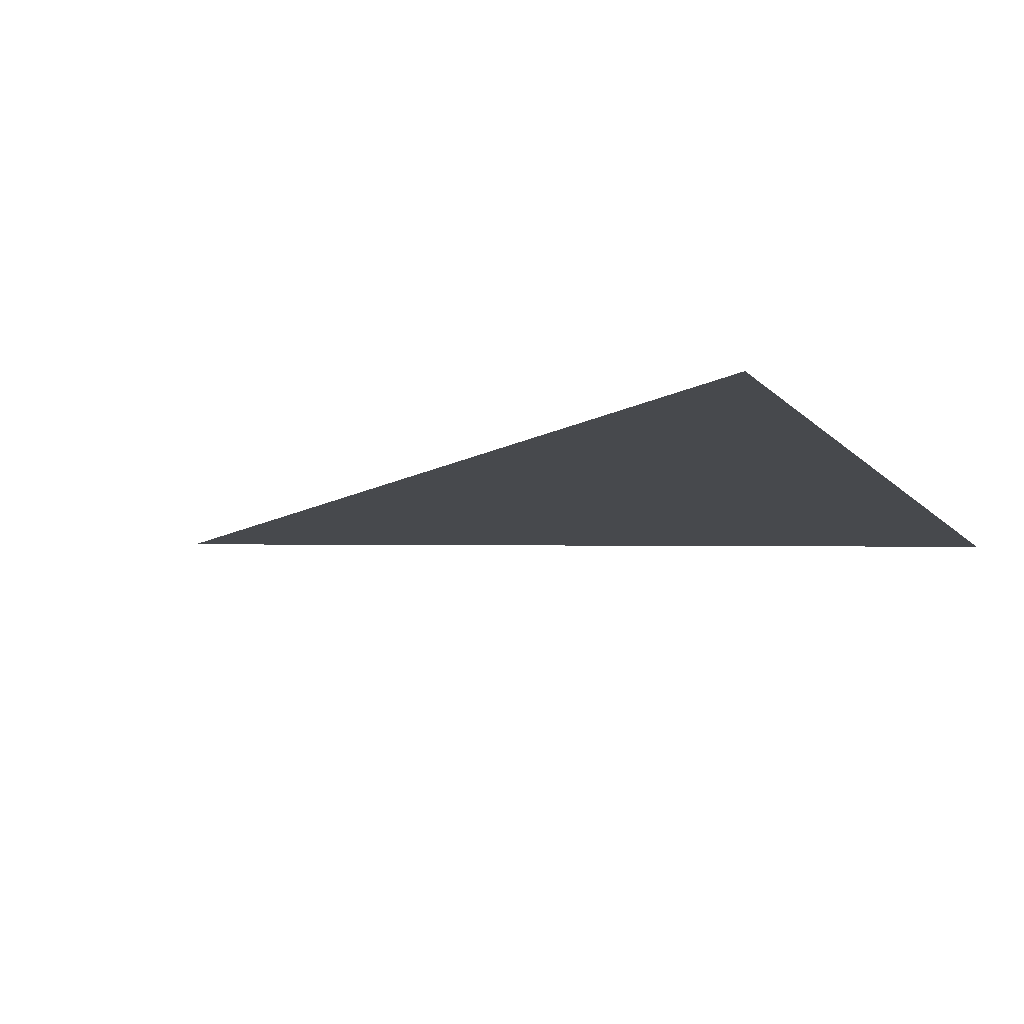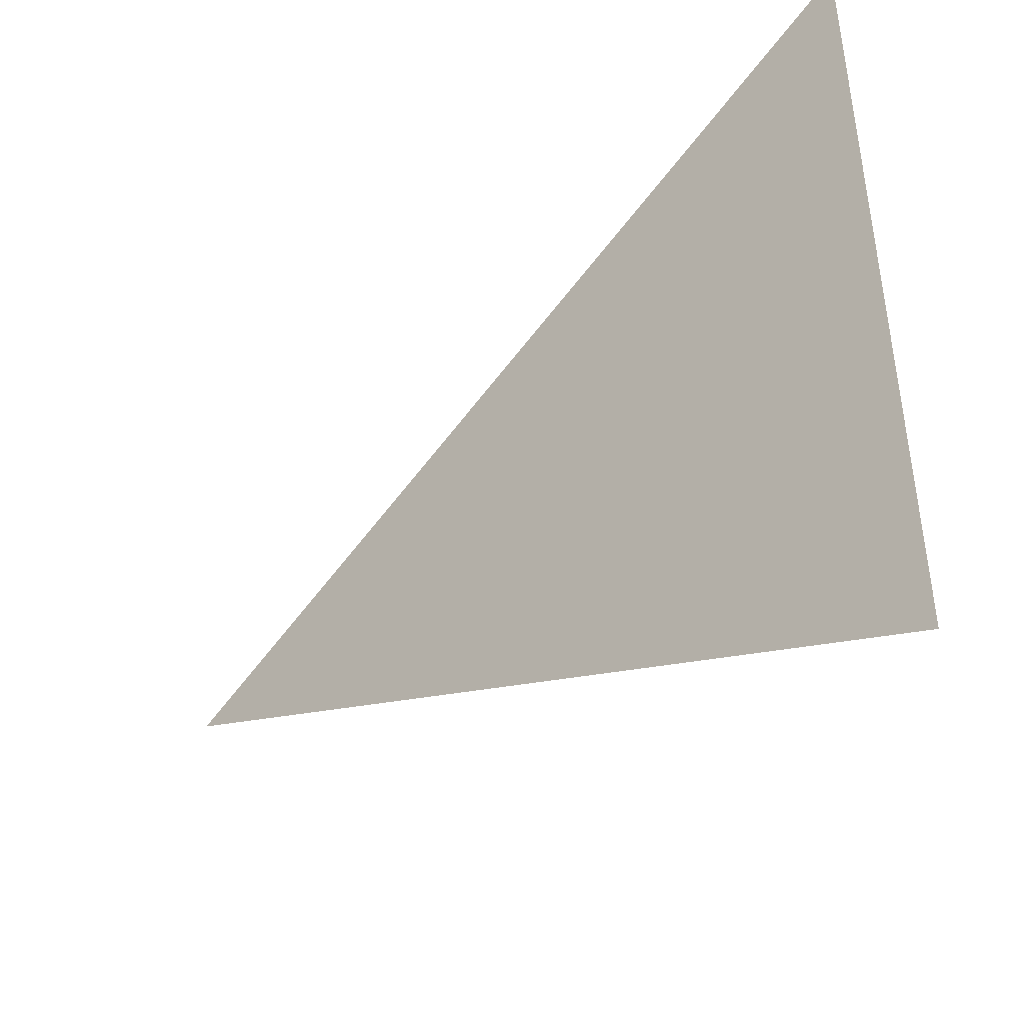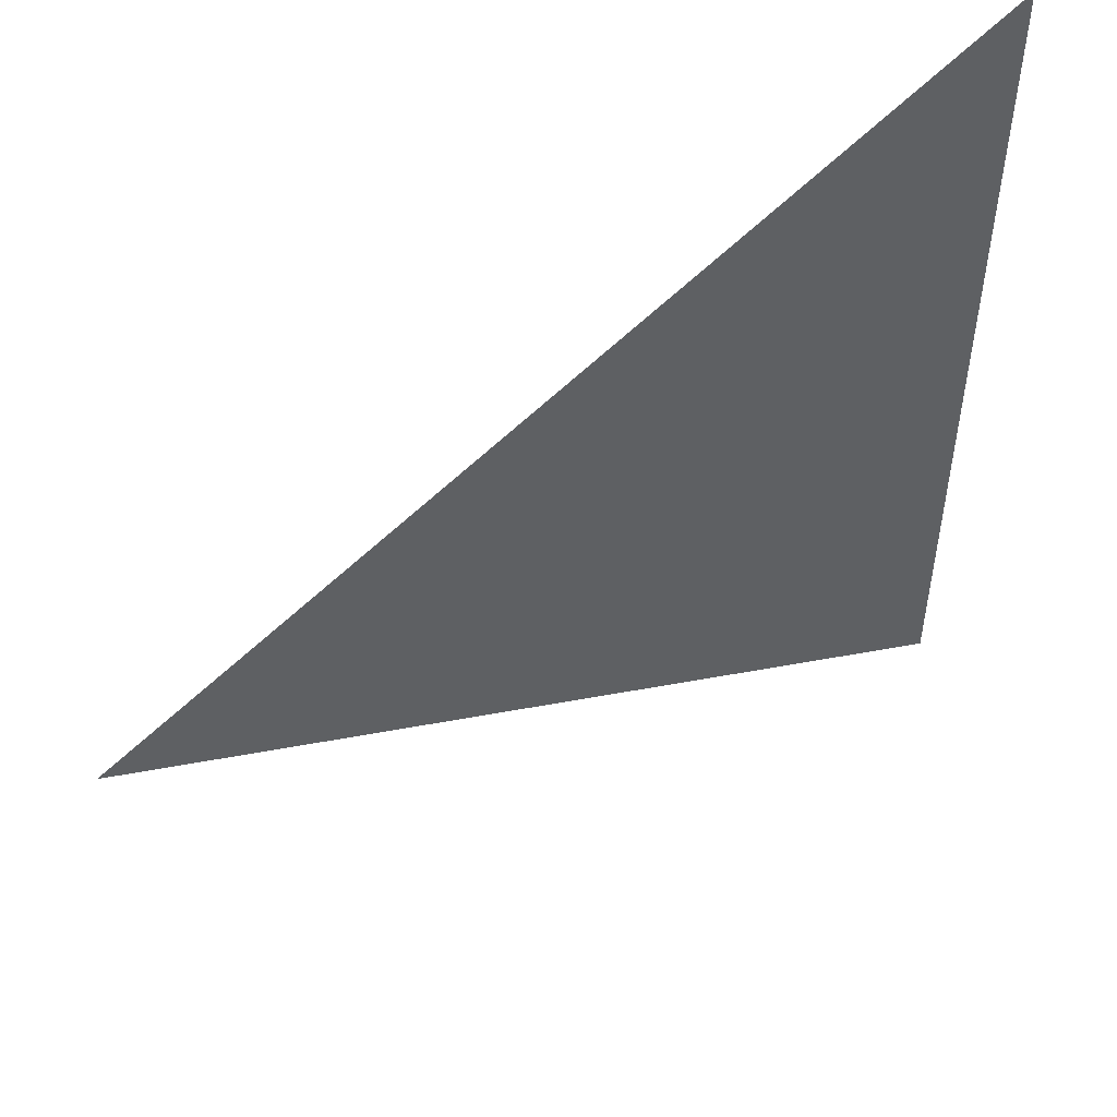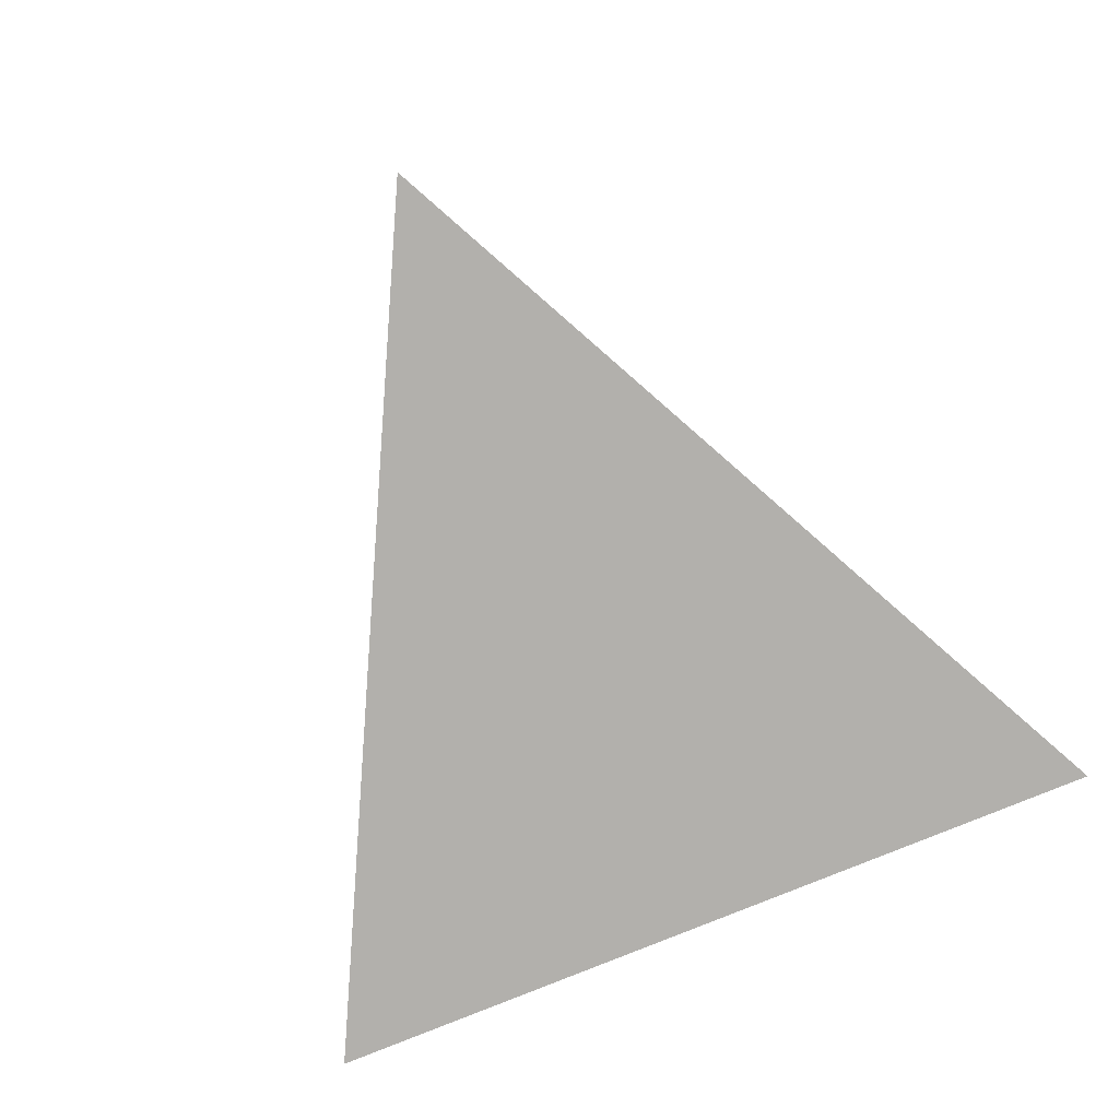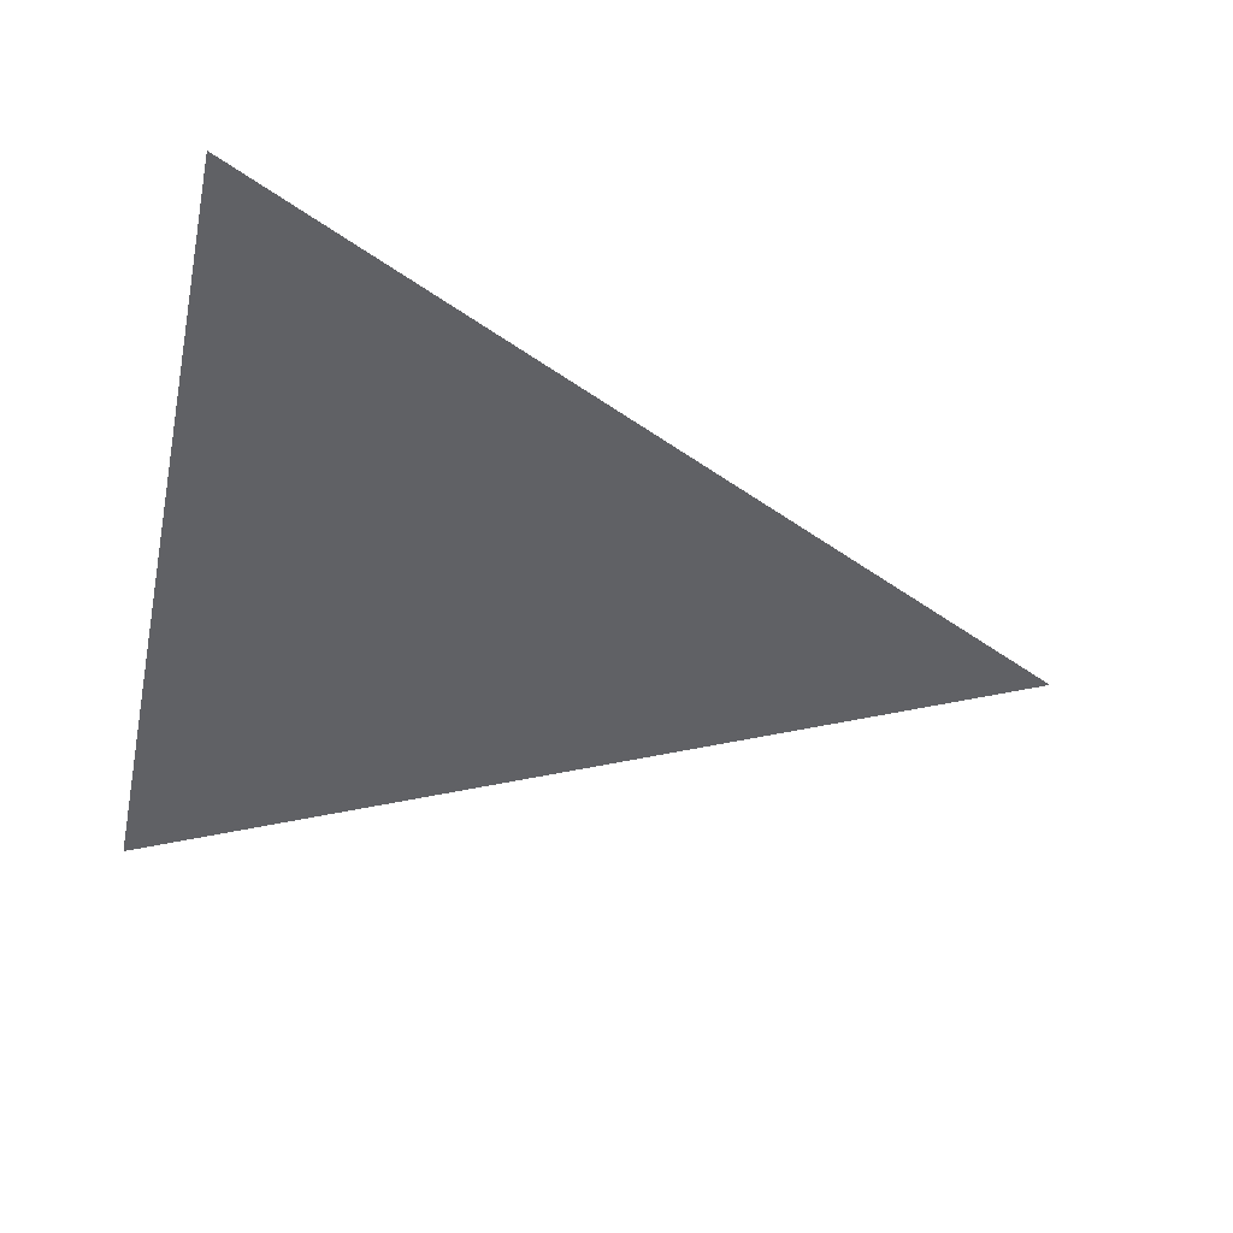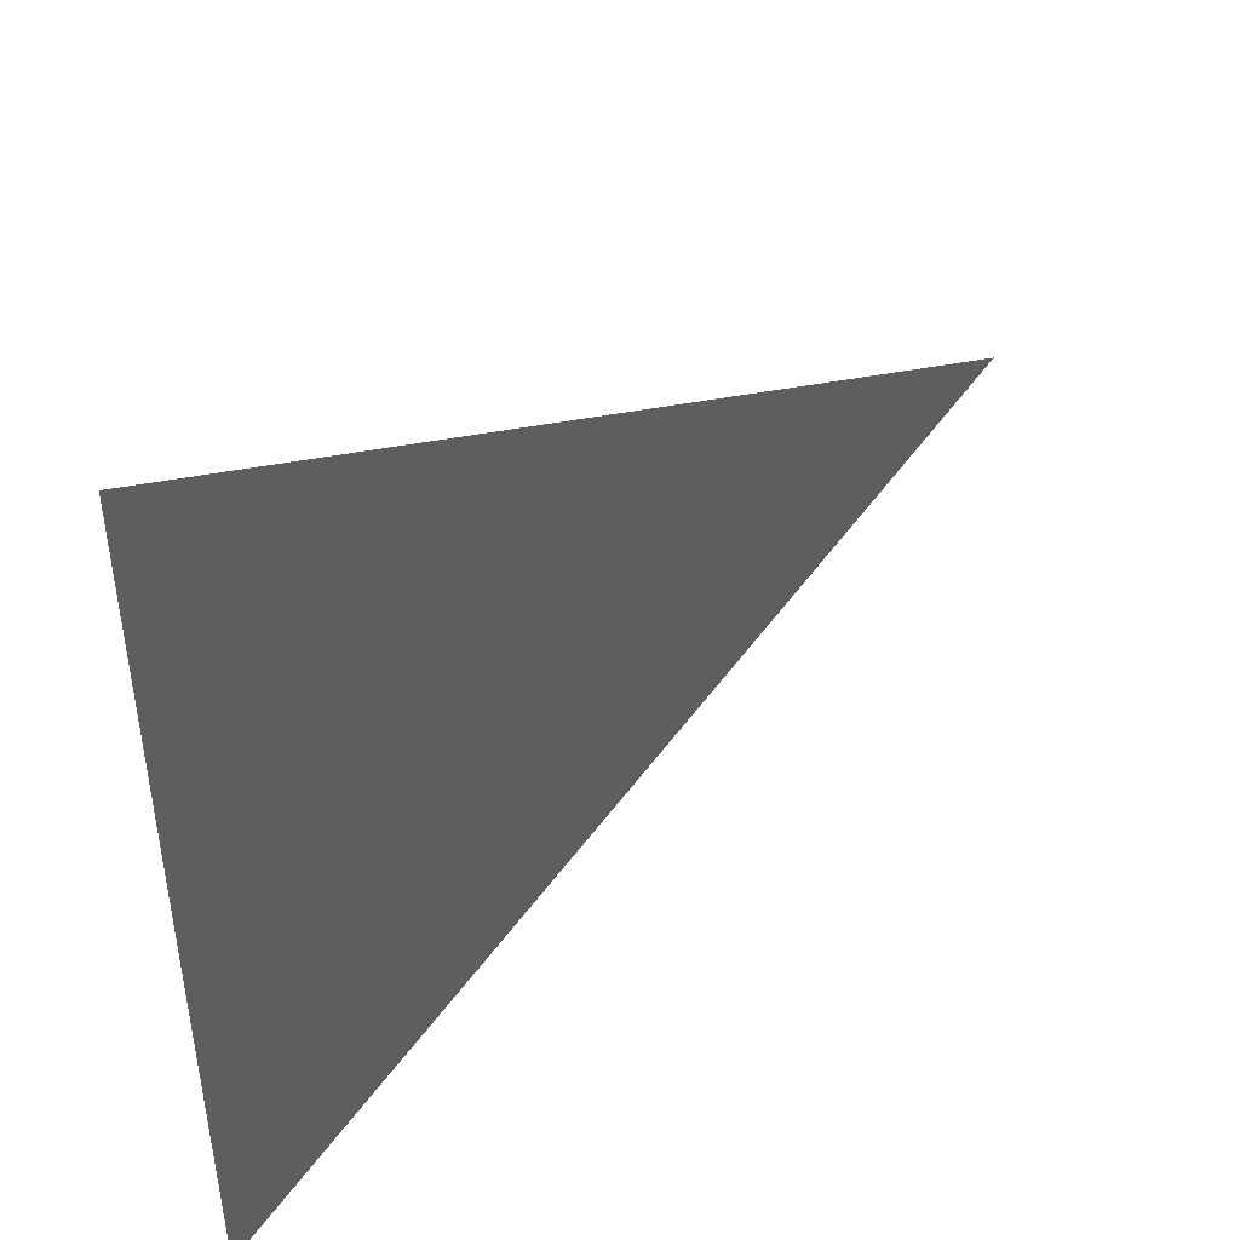
<metadata>
{"format":"obj","ext":"obj","renderer":"f3d","projection":"perspective","resolution":1024,"background":"white","views":[{"elev":-12.3,"azim":25.6,"up":"+Z"},{"elev":-45.8,"azim":44.4,"up":"+Y"},{"elev":52.4,"azim":-31.1,"up":"+Y"},{"elev":-78.7,"azim":-67.7,"up":"+Z"},{"elev":-47.4,"azim":167.9,"up":"+Z"},{"elev":46.8,"azim":136.1,"up":"+Y"}]}
</metadata>
<code>
g FX_FLARE_2
v -5.188e-05 -1.251e-06 0
v 10 5 0
v 10 0 0
v -5.188e-05 -1.45e-06 0
v -5.188e-05 -1.923e-06 0
v 10 -5 0
g FX_FLARE_2_0
f 3 2 1
f 4 3 1
f 3 4 5
f 6 3 5

</code>
